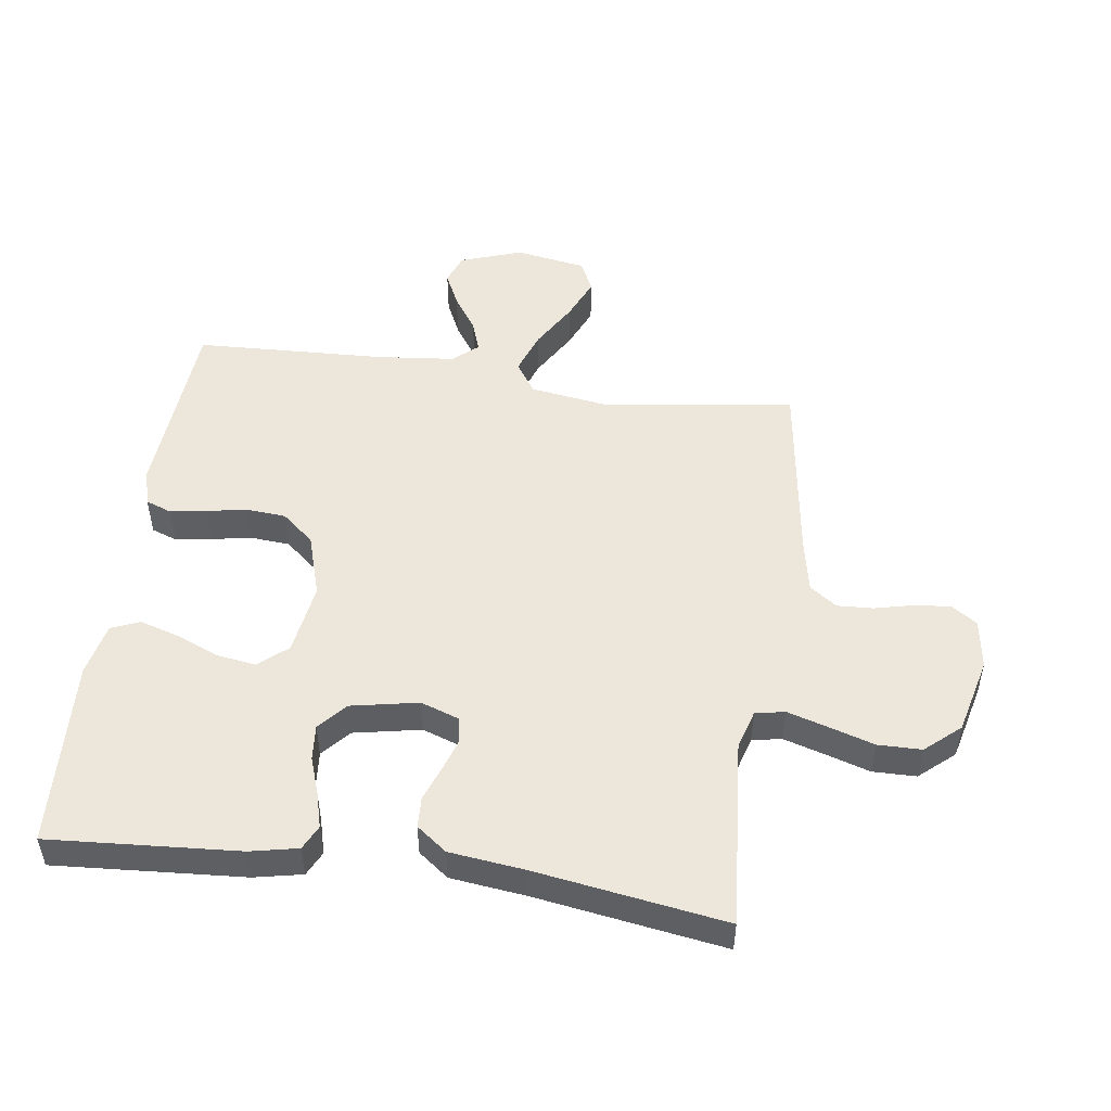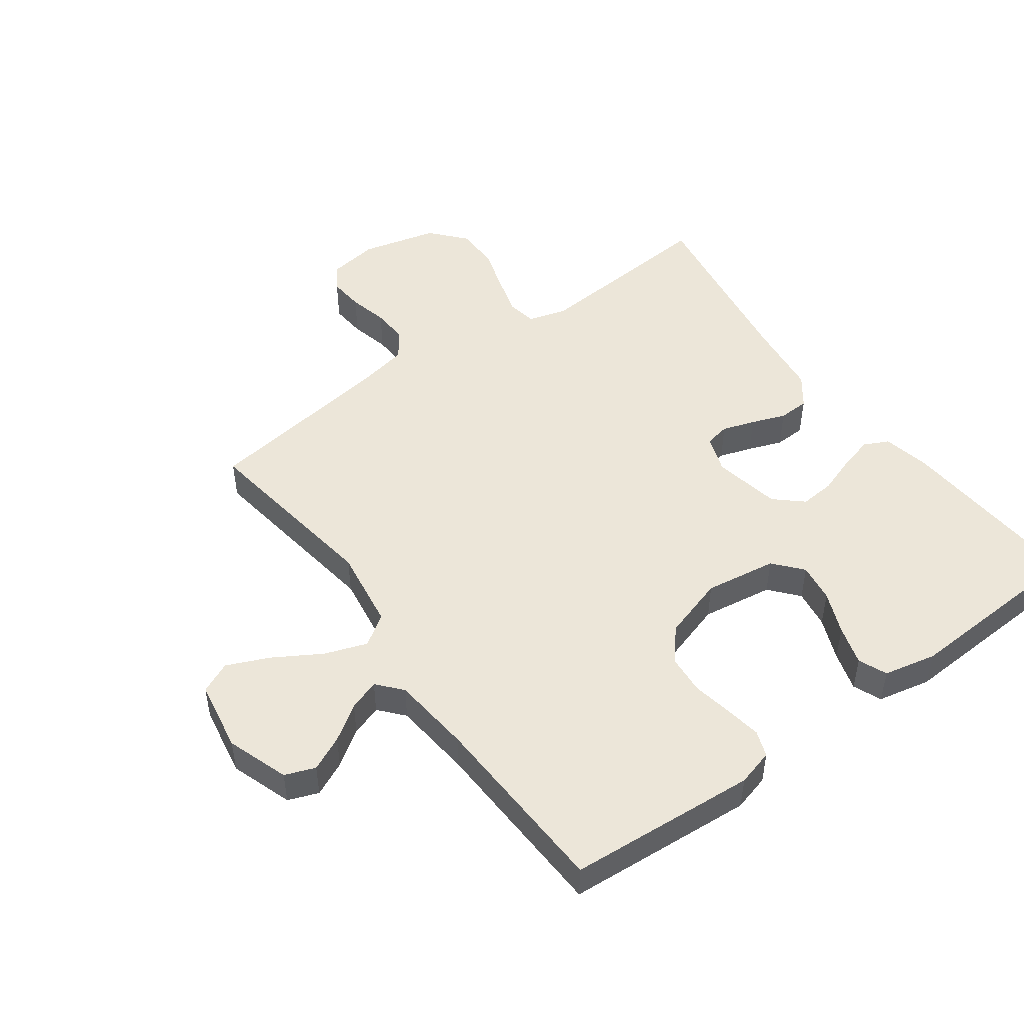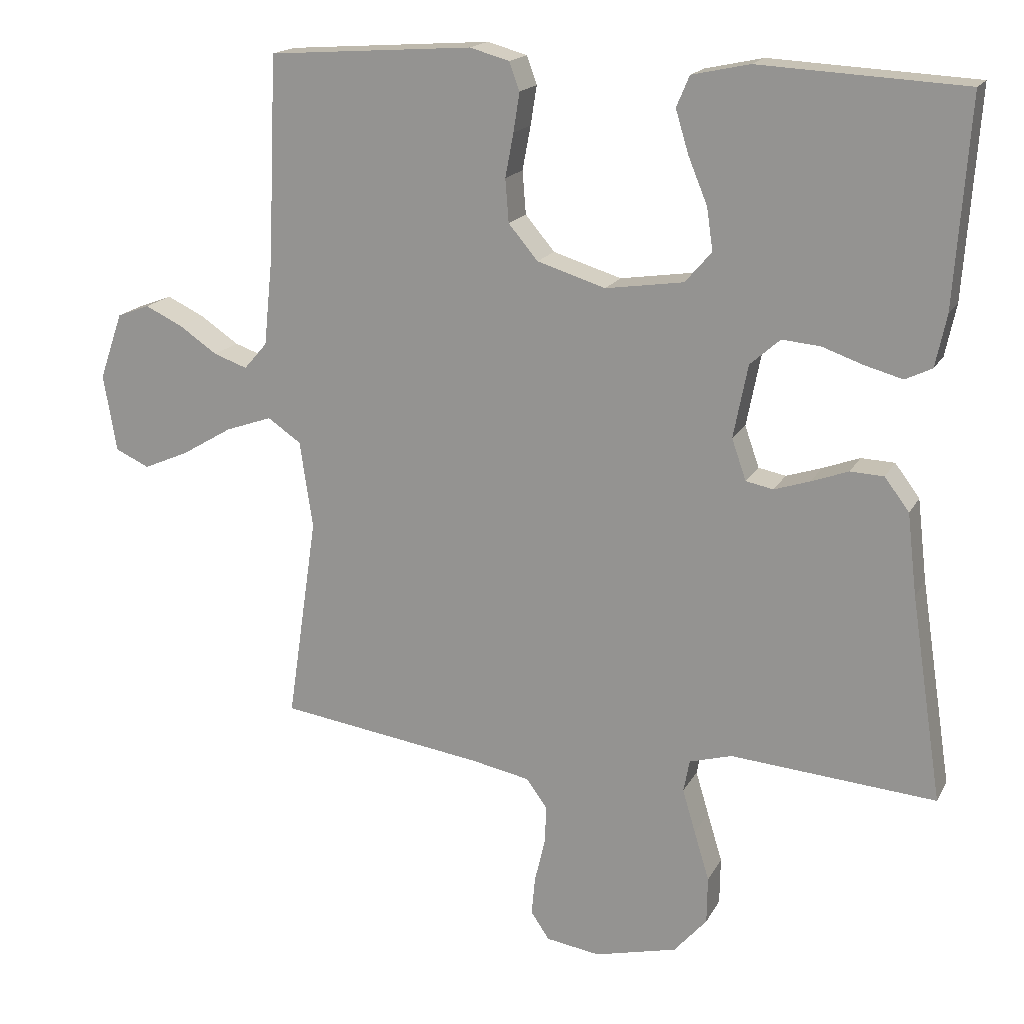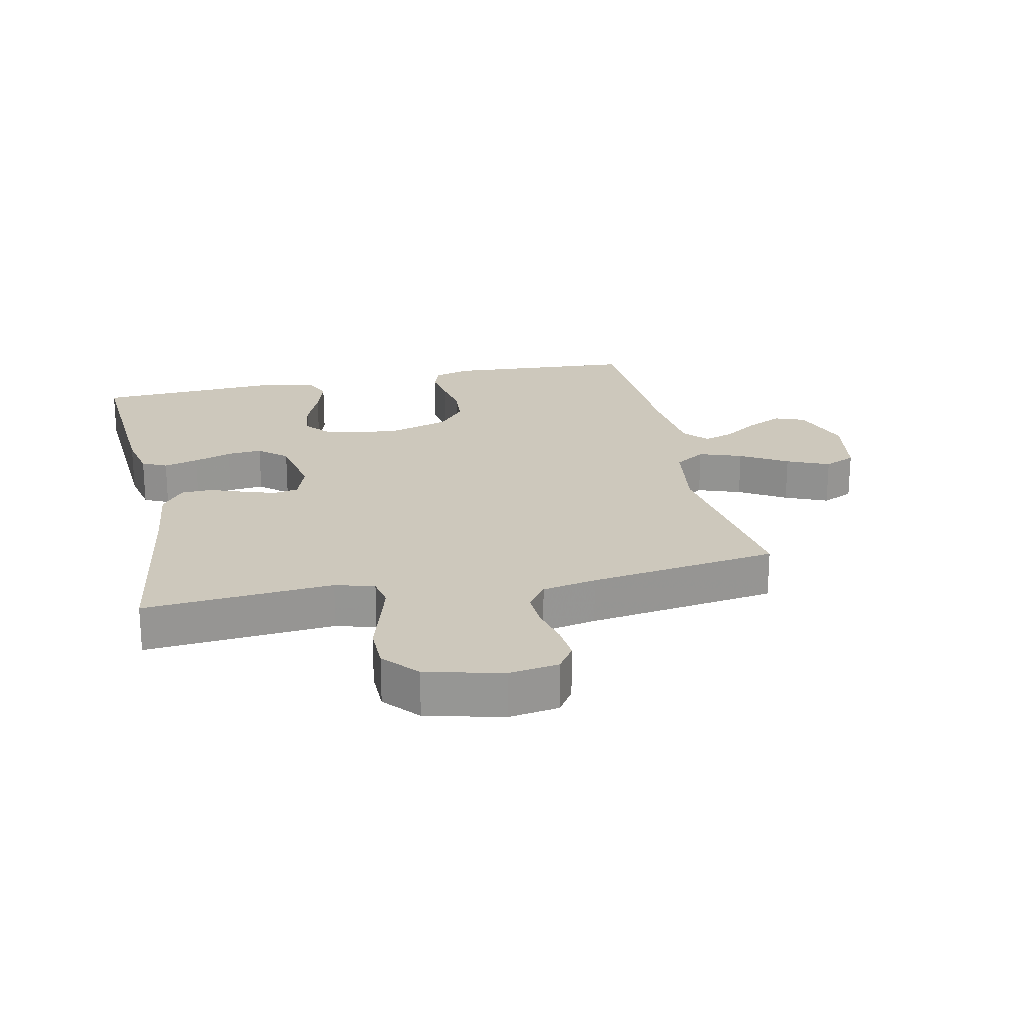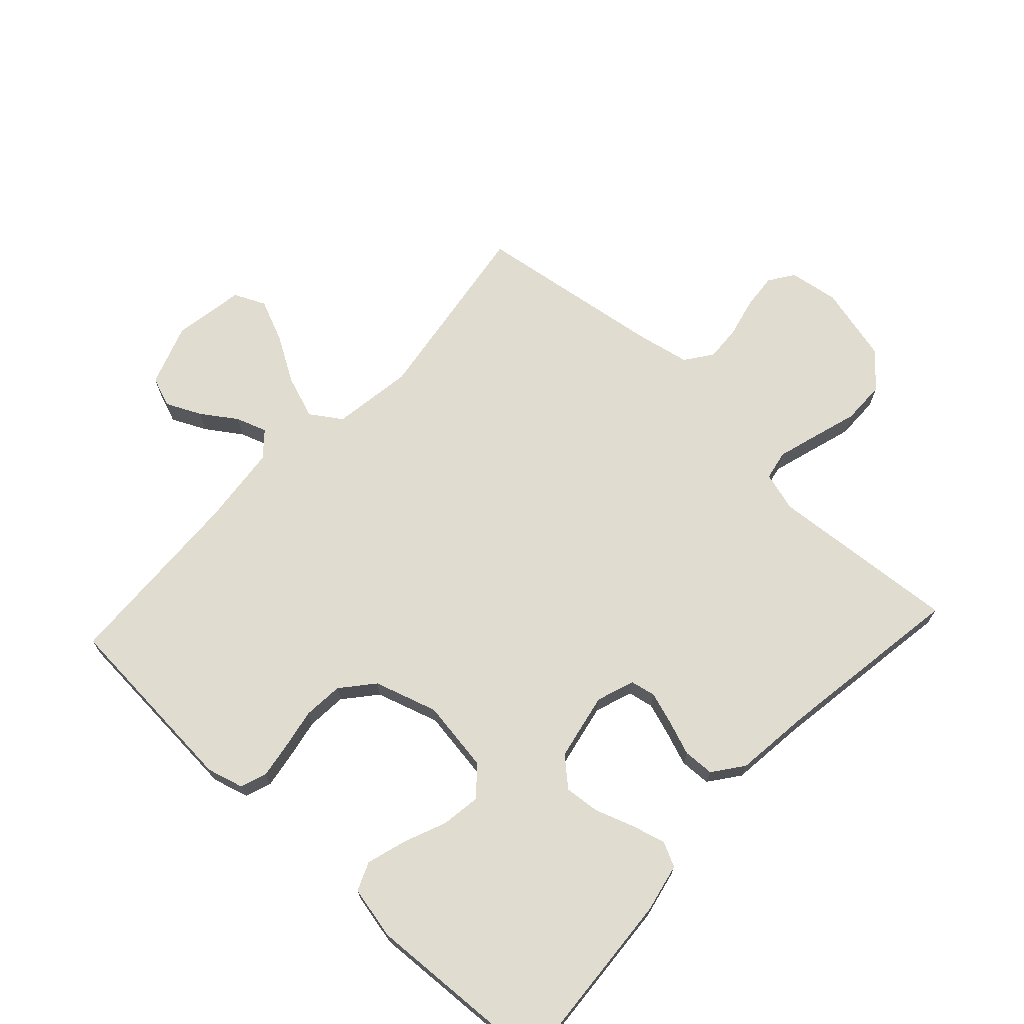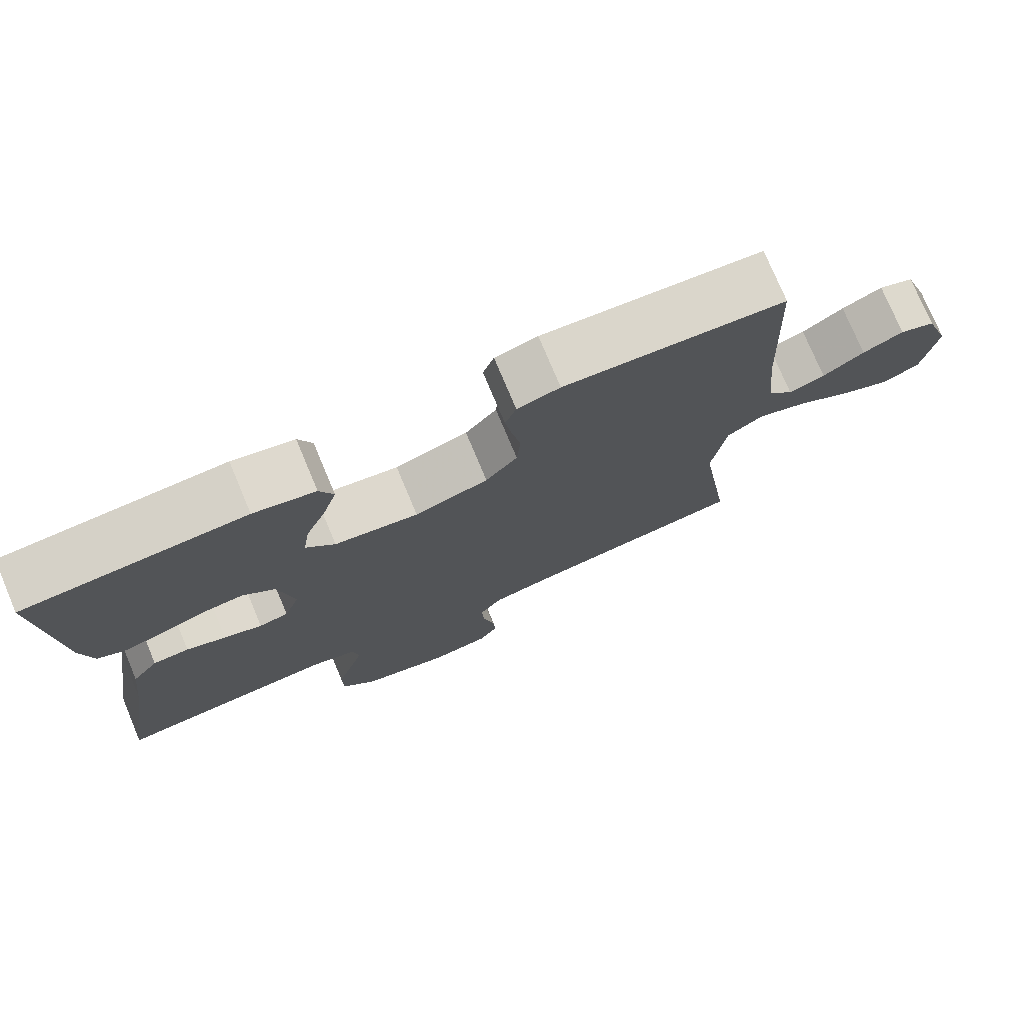
<metadata>
{"format":"obj","ext":"obj","renderer":"f3d","projection":"perspective","resolution":1024,"background":"white","views":[{"elev":50.4,"azim":98.0,"up":"+Y"},{"elev":49.0,"azim":-35.9,"up":"+Y"},{"elev":17.5,"azim":20.3,"up":"+Z"},{"elev":22.1,"azim":167.9,"up":"+Y"},{"elev":69.7,"azim":42.8,"up":"+Y"},{"elev":76.1,"azim":157.2,"up":"+Z"}]}
</metadata>
<code>
v 0.5 0.07 0.5
v 0.479 0.07 0.2
v 0.463 0.07 0.124
v 0.424 0.07 0.105
v 0.369 0.07 0.12
v 0.309 0.07 0.141
v 0.253 0.07 0.146
v 0.209 0.07 0.107
v 0.188 0.07 0
v 0.209 0.07 -0.06
v 0.249 0.07 -0.068
v 0.301 0.07 -0.051
v 0.355 0.07 -0.031
v 0.404 0.07 -0.033
v 0.44 0.07 -0.081
v 0.454 0.07 -0.2
v 0.5 0.07 -0.5
v 0.2 0.07 -0.476
v 0.138 0.07 -0.494
v 0.129 0.07 -0.541
v 0.148 0.07 -0.605
v 0.17 0.07 -0.677
v 0.169 0.07 -0.746
v 0.121 0.07 -0.801
v 0 0.07 -0.831
v -0.079 0.07 -0.819
v -0.106 0.07 -0.779
v -0.101 0.07 -0.723
v -0.086 0.07 -0.66
v -0.083 0.07 -0.603
v -0.114 0.07 -0.56
v -0.2 0.07 -0.543
v -0.5 0.07 -0.5
v -0.456 0.07 -0.2
v -0.475 0.07 -0.072
v -0.524 0.07 -0.039
v -0.592 0.07 -0.063
v -0.666 0.07 -0.107
v -0.733 0.07 -0.136
v -0.783 0.07 -0.113
v -0.802 0.07 0
v -0.768 0.07 0.098
v -0.72 0.07 0.116
v -0.665 0.07 0.09
v -0.609 0.07 0.052
v -0.56 0.07 0.035
v -0.526 0.07 0.074
v -0.513 0.07 0.2
v -0.5 0.07 0.5
v -0.2 0.07 0.521
v -0.142 0.07 0.505
v -0.127 0.07 0.464
v -0.136 0.07 0.407
v -0.148 0.07 0.343
v -0.143 0.07 0.28
v -0.1 0.07 0.229
v 0 0.07 0.198
v 0.114 0.07 0.215
v 0.153 0.07 0.26
v 0.144 0.07 0.322
v 0.116 0.07 0.39
v 0.097 0.07 0.453
v 0.116 0.07 0.498
v 0.2 0.07 0.516
v 0.5 0 0.5
v 0.479 0 0.2
v 0.463 0 0.124
v 0.424 0 0.105
v 0.369 0 0.12
v 0.309 0 0.141
v 0.253 0 0.146
v 0.209 0 0.107
v 0.188 0 0
v 0.209 0 -0.06
v 0.249 0 -0.068
v 0.301 0 -0.051
v 0.355 0 -0.031
v 0.404 0 -0.033
v 0.44 0 -0.081
v 0.454 0 -0.2
v 0.5 0 -0.5
v 0.2 0 -0.476
v 0.138 0 -0.494
v 0.129 0 -0.541
v 0.148 0 -0.605
v 0.17 0 -0.677
v 0.169 0 -0.746
v 0.121 0 -0.801
v 0 0 -0.831
v -0.079 0 -0.819
v -0.106 0 -0.779
v -0.101 0 -0.723
v -0.086 0 -0.66
v -0.083 0 -0.603
v -0.114 0 -0.56
v -0.2 0 -0.543
v -0.5 0 -0.5
v -0.456 0 -0.2
v -0.475 0 -0.072
v -0.524 0 -0.039
v -0.592 0 -0.063
v -0.666 0 -0.107
v -0.733 0 -0.136
v -0.783 0 -0.113
v -0.802 0 0
v -0.768 0 0.098
v -0.72 0 0.116
v -0.665 0 0.09
v -0.609 0 0.052
v -0.56 0 0.035
v -0.526 0 0.074
v -0.513 0 0.2
v -0.5 0 0.5
v -0.2 0 0.521
v -0.142 0 0.505
v -0.127 0 0.464
v -0.136 0 0.407
v -0.148 0 0.343
v -0.143 0 0.28
v -0.1 0 0.229
v 0 0 0.198
v 0.114 0 0.215
v 0.153 0 0.26
v 0.144 0 0.322
v 0.116 0 0.39
v 0.097 0 0.453
v 0.116 0 0.498
v 0.2 0 0.516
f 4 5 6
f 3 4 6
f 2 3 6
f 1 2 6
f 64 1 6
f 63 64 6
f 62 63 6
f 61 62 6
f 60 61 6
f 59 60 6 7
f 58 59 7 8
f 57 58 8 9
f 56 57 9 10
f 52 53 54
f 51 52 54
f 50 51 54
f 49 50 54
f 48 49 54
f 47 48 54 55
f 46 47 55 56
f 43 44 45
f 42 43 45
f 41 42 45
f 40 41 45
f 39 40 45
f 38 39 45
f 37 38 45
f 36 37 45 46
f 46 56 10
f 36 46 10
f 35 36 10
f 32 33 34
f 35 10 11
f 34 35 11
f 32 34 11
f 31 32 11
f 27 28 29
f 26 27 29
f 25 26 29
f 24 25 29
f 23 24 29
f 22 23 29
f 21 22 29
f 20 21 29 30
f 19 20 30 31
f 16 17 18
f 18 19 31
f 16 18 31
f 15 16 31
f 14 15 31
f 13 14 31
f 12 13 31
f 11 12 31
f 70 69 68
f 70 68 67
f 70 67 66
f 70 66 65
f 70 65 128
f 70 128 127
f 70 127 126
f 70 126 125
f 70 125 124
f 71 70 124 123
f 72 71 123 122
f 73 72 122 121
f 74 73 121 120
f 118 117 116
f 118 116 115
f 118 115 114
f 118 114 113
f 118 113 112
f 119 118 112 111
f 120 119 111 110
f 109 108 107
f 109 107 106
f 109 106 105
f 109 105 104
f 109 104 103
f 109 103 102
f 109 102 101
f 110 109 101 100
f 74 120 110
f 74 110 100
f 74 100 99
f 98 97 96
f 75 74 99
f 75 99 98
f 75 98 96
f 75 96 95
f 93 92 91
f 93 91 90
f 93 90 89
f 93 89 88
f 93 88 87
f 93 87 86
f 93 86 85
f 94 93 85 84
f 95 94 84 83
f 82 81 80
f 95 83 82
f 95 82 80
f 95 80 79
f 95 79 78
f 95 78 77
f 95 77 76
f 95 76 75
f 1 65 66 2
f 2 66 67 3
f 3 67 68 4
f 4 68 69 5
f 5 69 70 6
f 6 70 71 7
f 7 71 72 8
f 8 72 73 9
f 9 73 74 10
f 10 74 75 11
f 11 75 76 12
f 12 76 77 13
f 13 77 78 14
f 14 78 79 15
f 15 79 80 16
f 16 80 81 17
f 17 81 82 18
f 18 82 83 19
f 19 83 84 20
f 20 84 85 21
f 21 85 86 22
f 22 86 87 23
f 23 87 88 24
f 24 88 89 25
f 25 89 90 26
f 26 90 91 27
f 27 91 92 28
f 28 92 93 29
f 29 93 94 30
f 30 94 95 31
f 31 95 96 32
f 32 96 97 33
f 33 97 98 34
f 34 98 99 35
f 35 99 100 36
f 36 100 101 37
f 37 101 102 38
f 38 102 103 39
f 39 103 104 40
f 40 104 105 41
f 41 105 106 42
f 42 106 107 43
f 43 107 108 44
f 44 108 109 45
f 45 109 110 46
f 46 110 111 47
f 47 111 112 48
f 48 112 113 49
f 49 113 114 50
f 50 114 115 51
f 51 115 116 52
f 52 116 117 53
f 53 117 118 54
f 54 118 119 55
f 55 119 120 56
f 56 120 121 57
f 57 121 122 58
f 58 122 123 59
f 59 123 124 60
f 60 124 125 61
f 61 125 126 62
f 62 126 127 63
f 63 127 128 64
f 64 128 65 1

</code>
